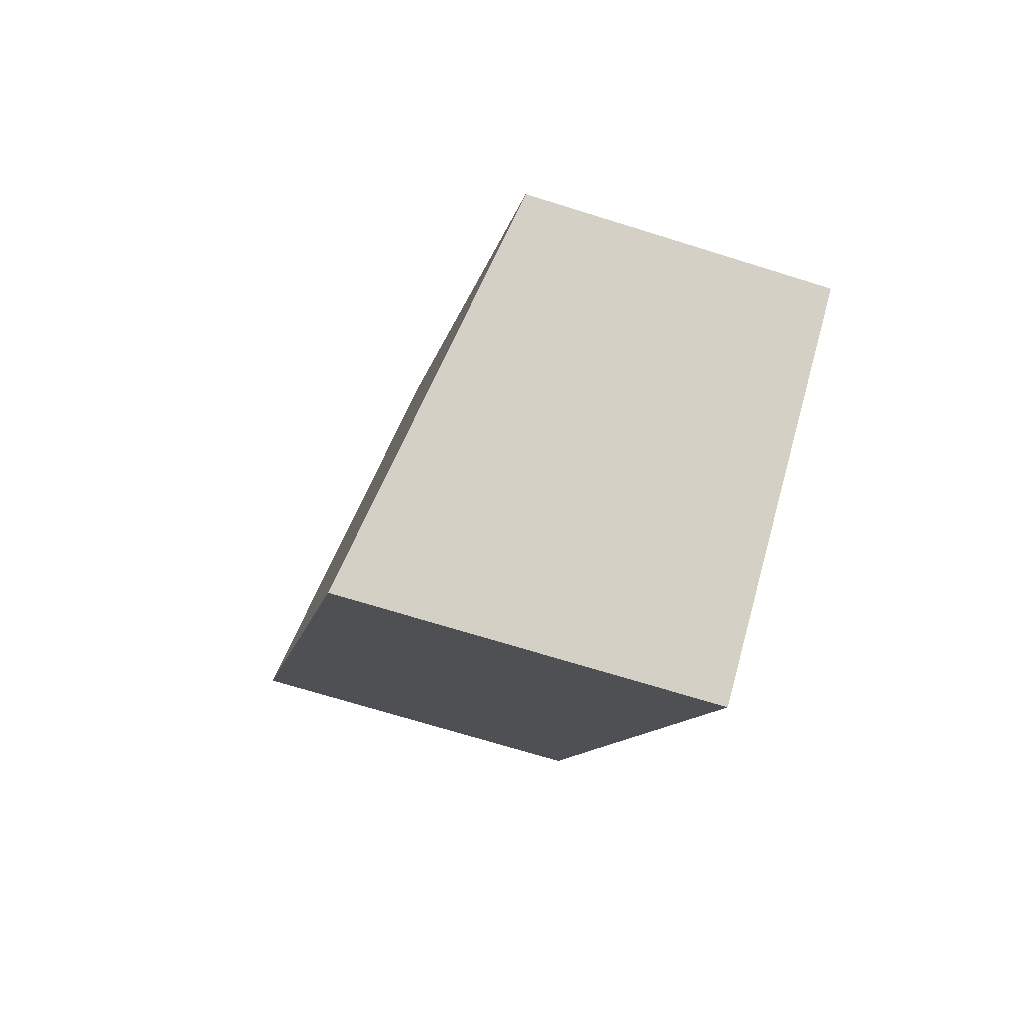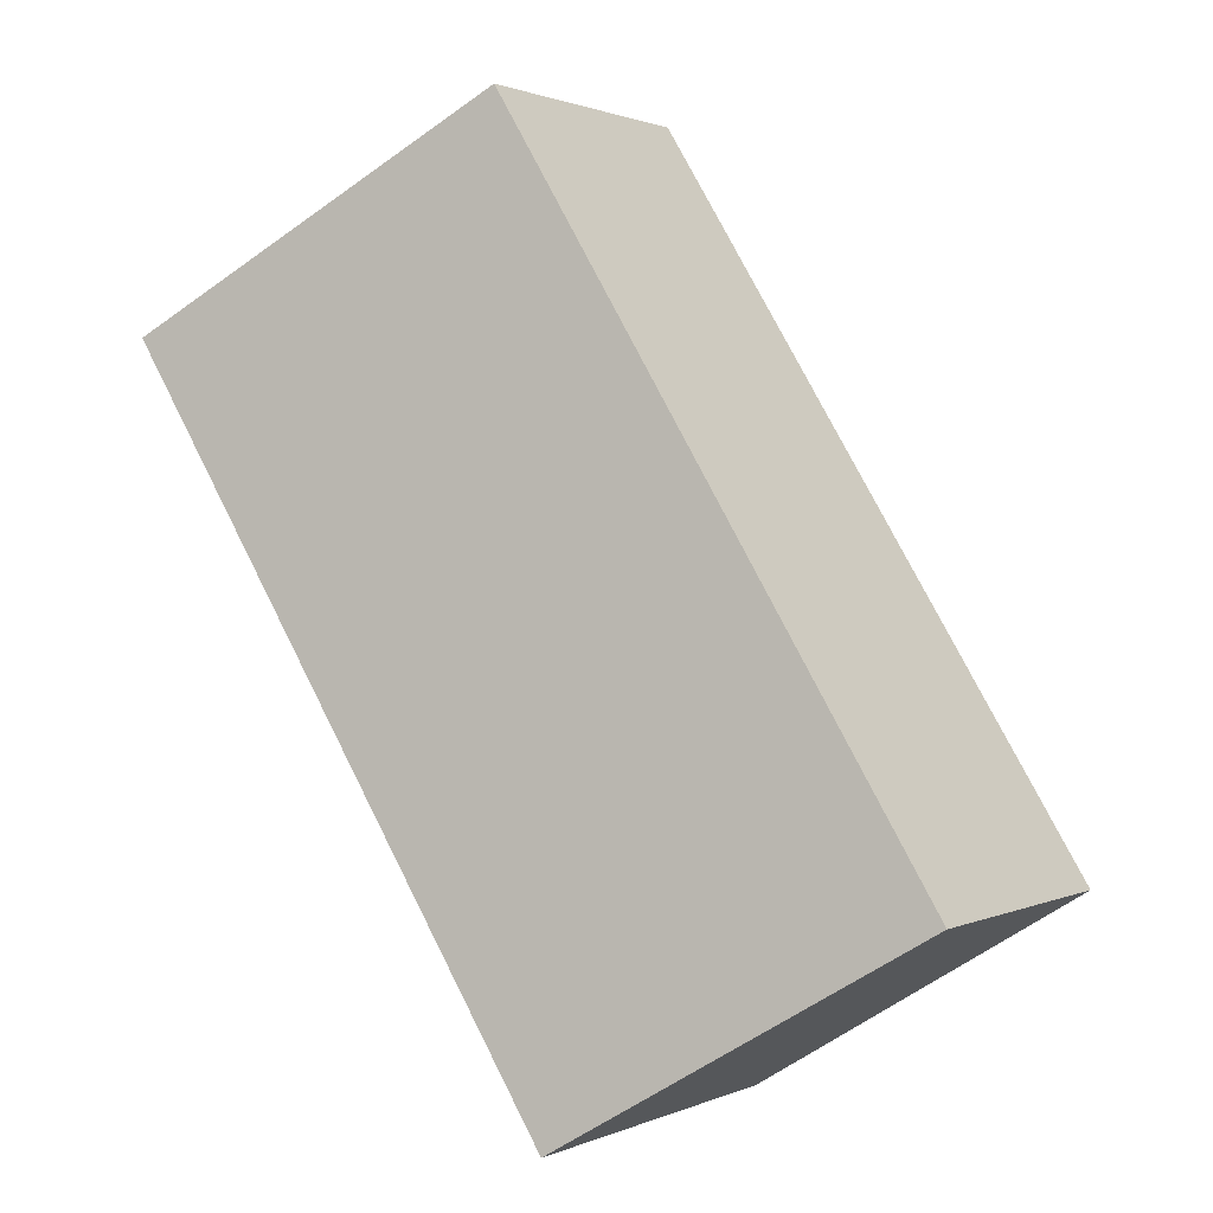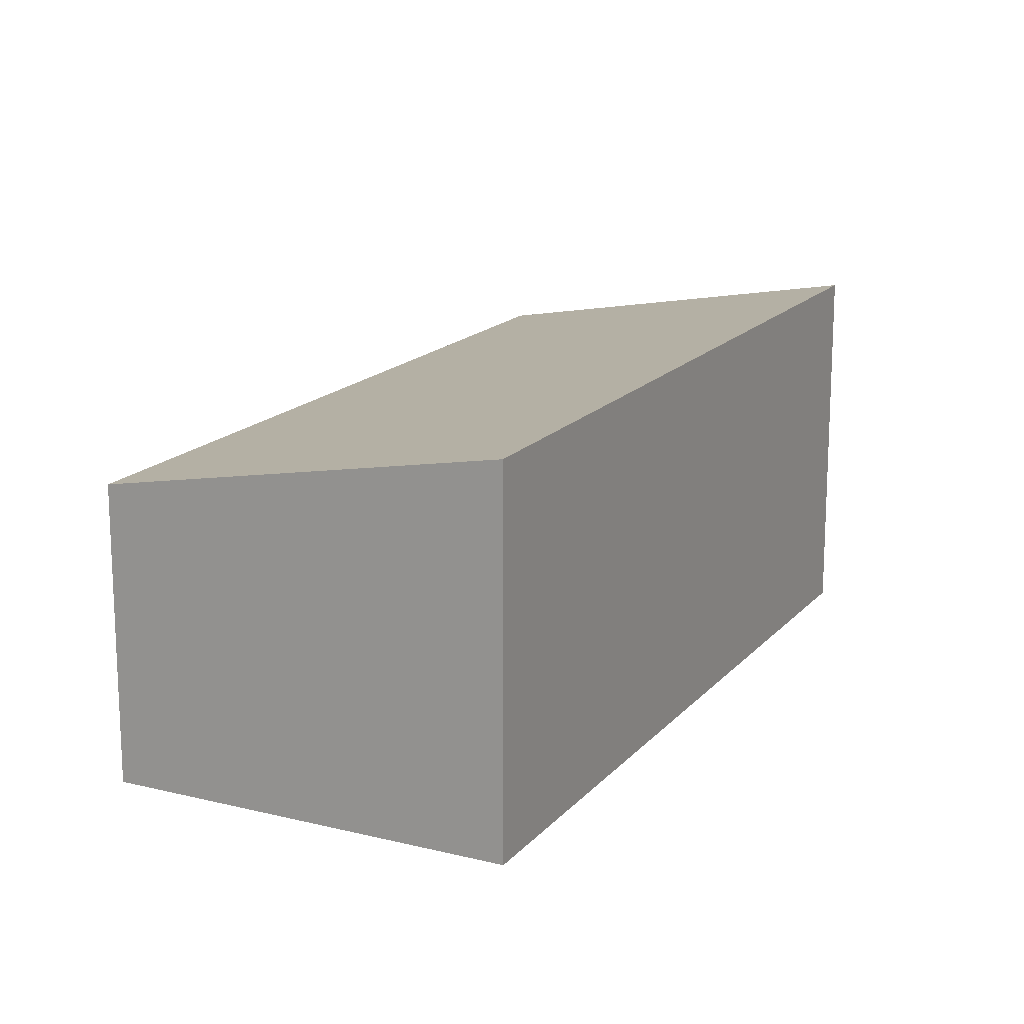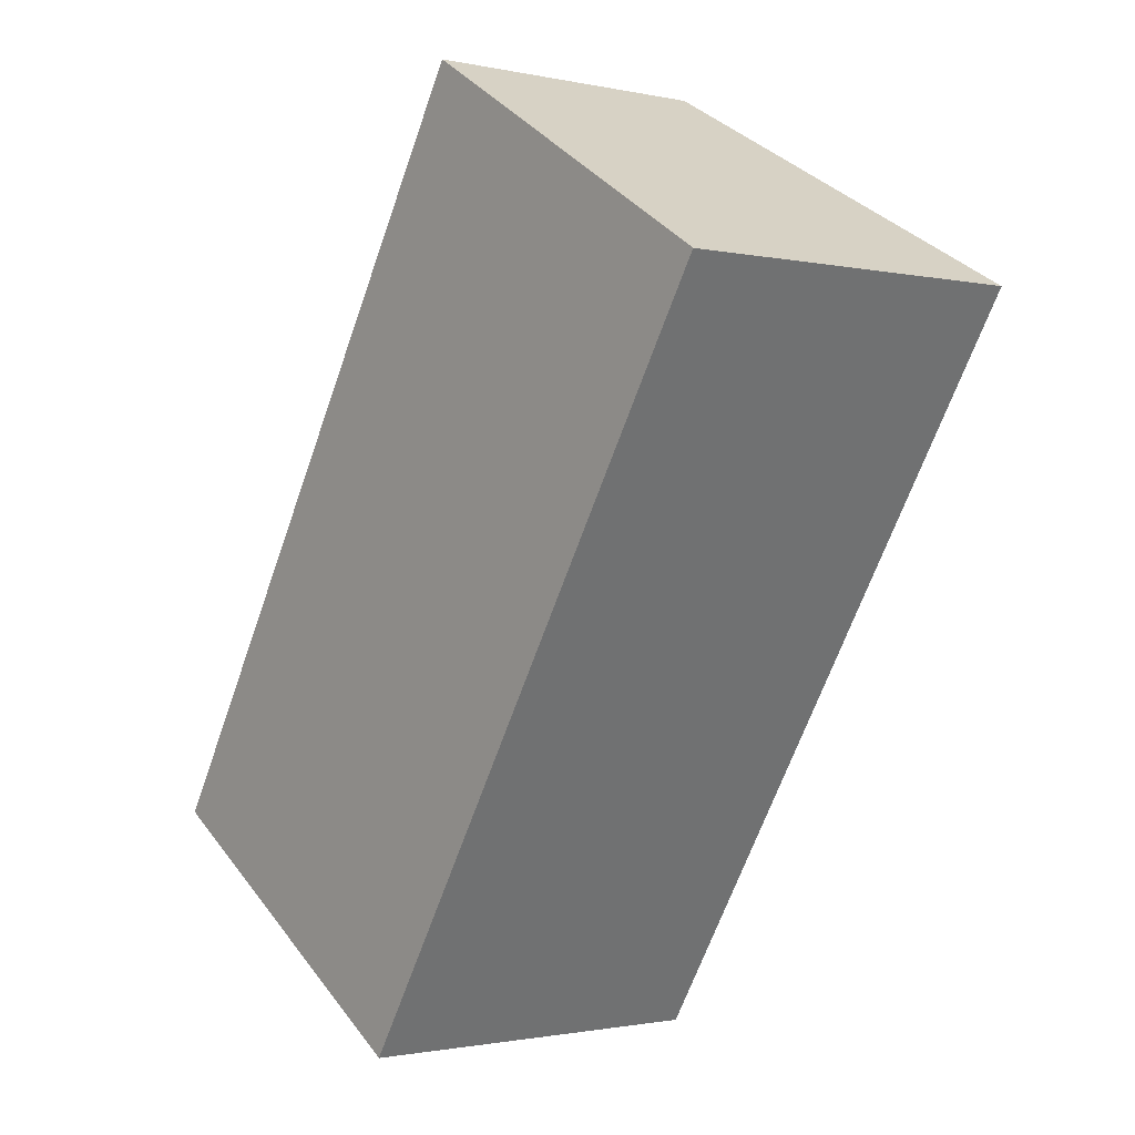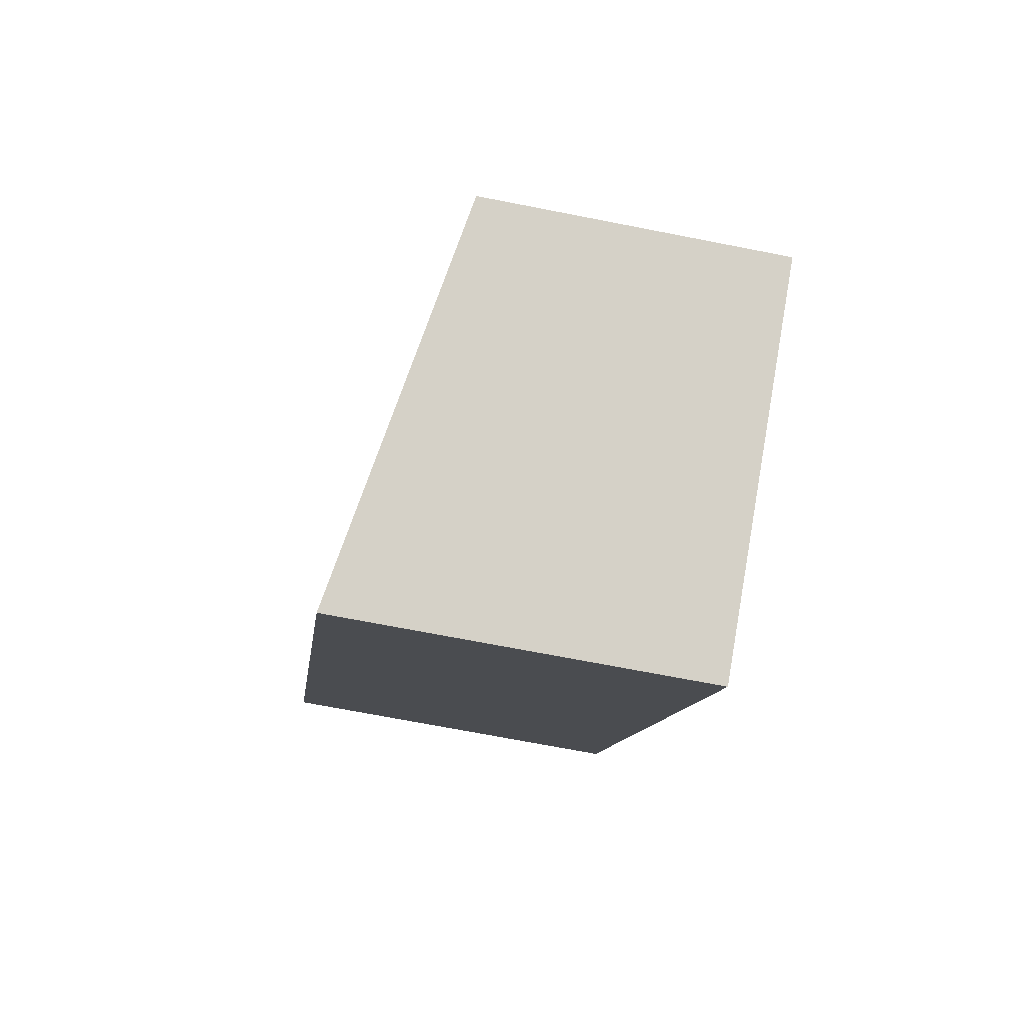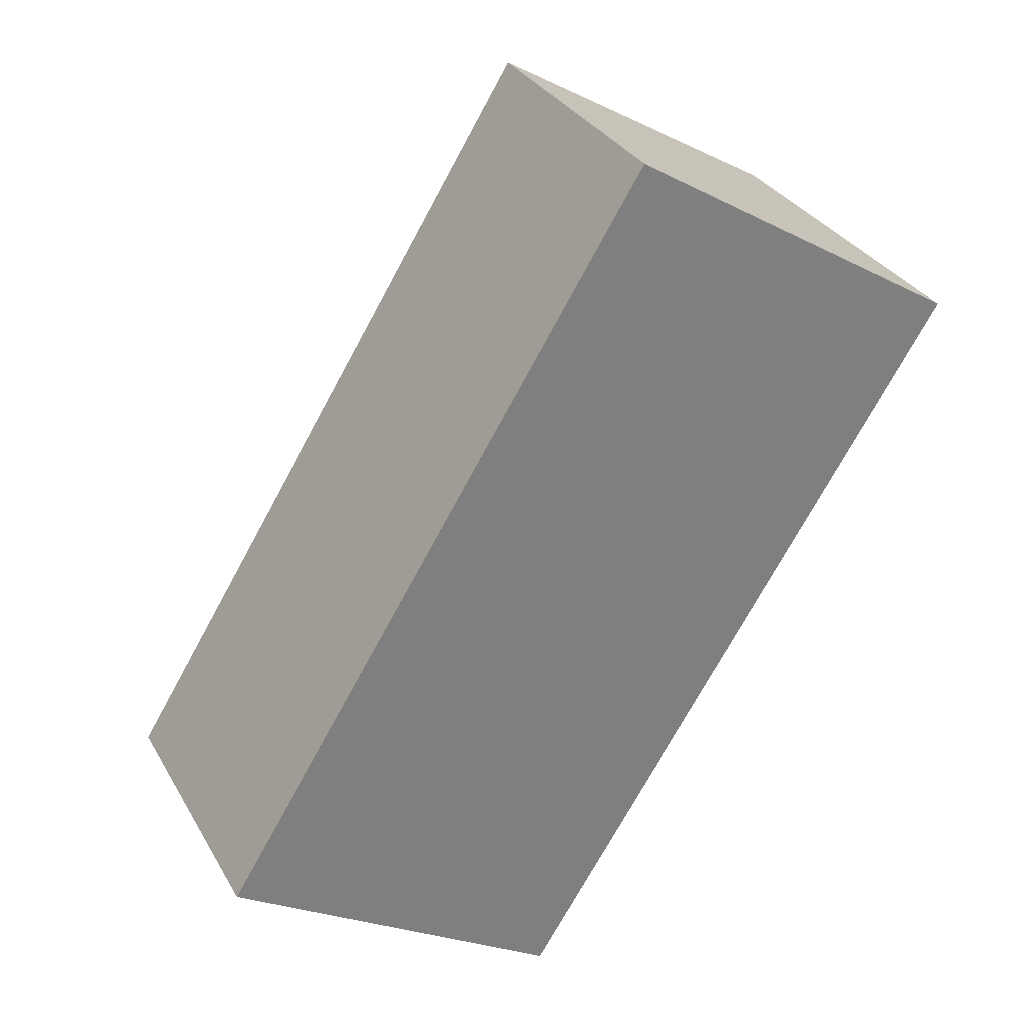
<metadata>
{"format":"obj","ext":"obj","renderer":"f3d","projection":"perspective","resolution":1024,"background":"white","views":[{"elev":-68.6,"azim":-107.5,"up":"+Z"},{"elev":1.2,"azim":-147.4,"up":"+Z"},{"elev":16.6,"azim":58.7,"up":"+Y"},{"elev":-1.3,"azim":51.4,"up":"+Z"},{"elev":-68.5,"azim":-101.2,"up":"+Z"},{"elev":31.2,"azim":-25.2,"up":"+Z"}]}
</metadata>
<code>
v  3.092 3.345 -1.911
v  3.996 2.669 6.467
v  7.136 3.345 4.528
v  0 2.679 1.64e-16
v  7.136 -2.773e-16 4.528
v  3.092 1.17e-16 -1.911
v  0 0 0
v  3.996 -3.96e-16 6.467
g defaultobject
f 1 2 3
f 2 1 4
f 5 1 3
f 1 5 6
f 6 4 1
f 4 6 7
f 7 2 4
f 2 7 8
f 2 5 3
f 5 2 8
f 8 6 5
f 6 8 7

</code>
